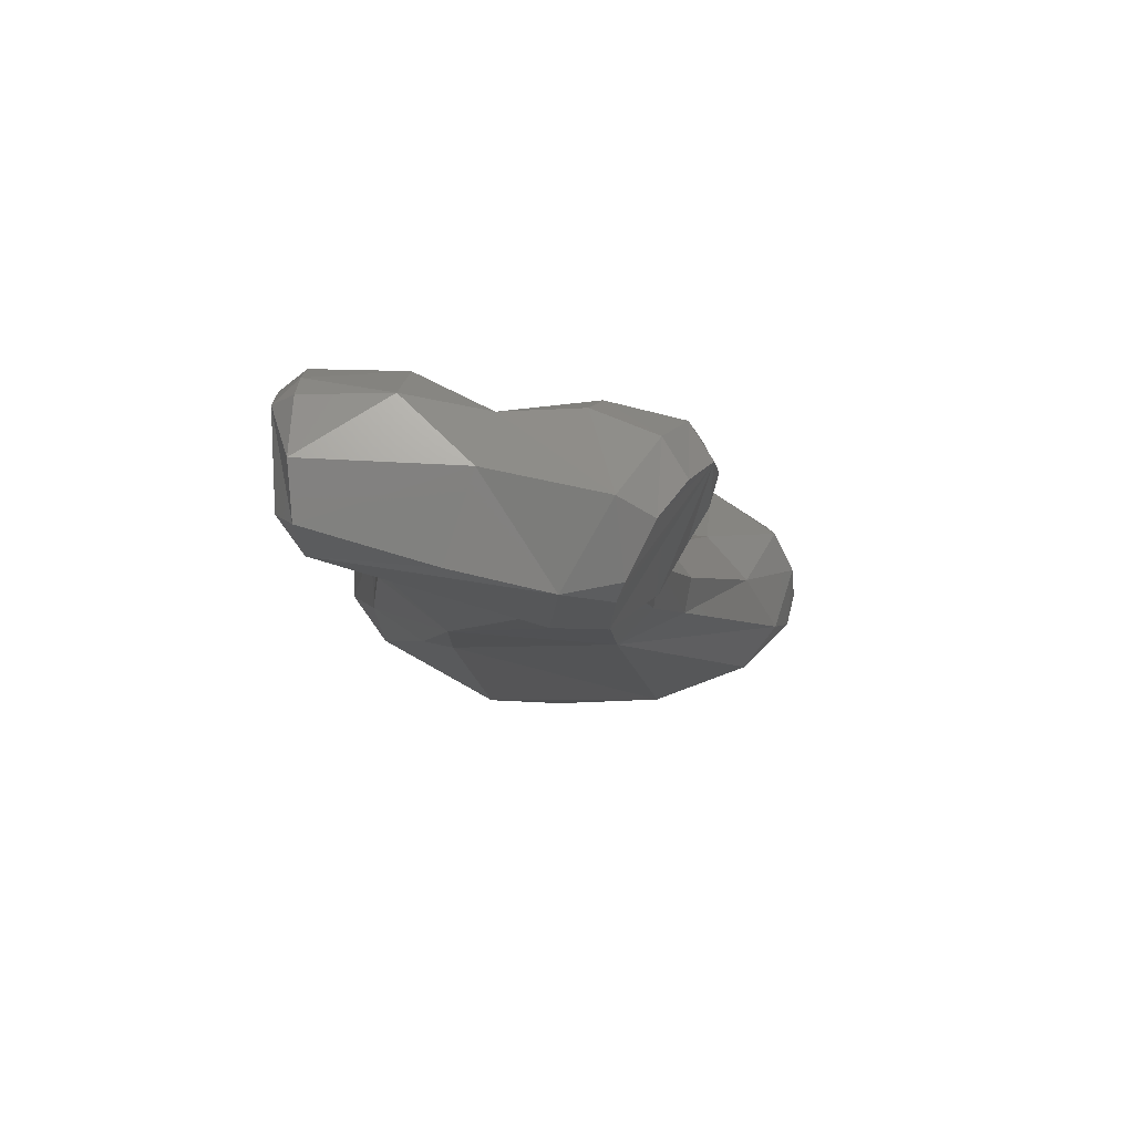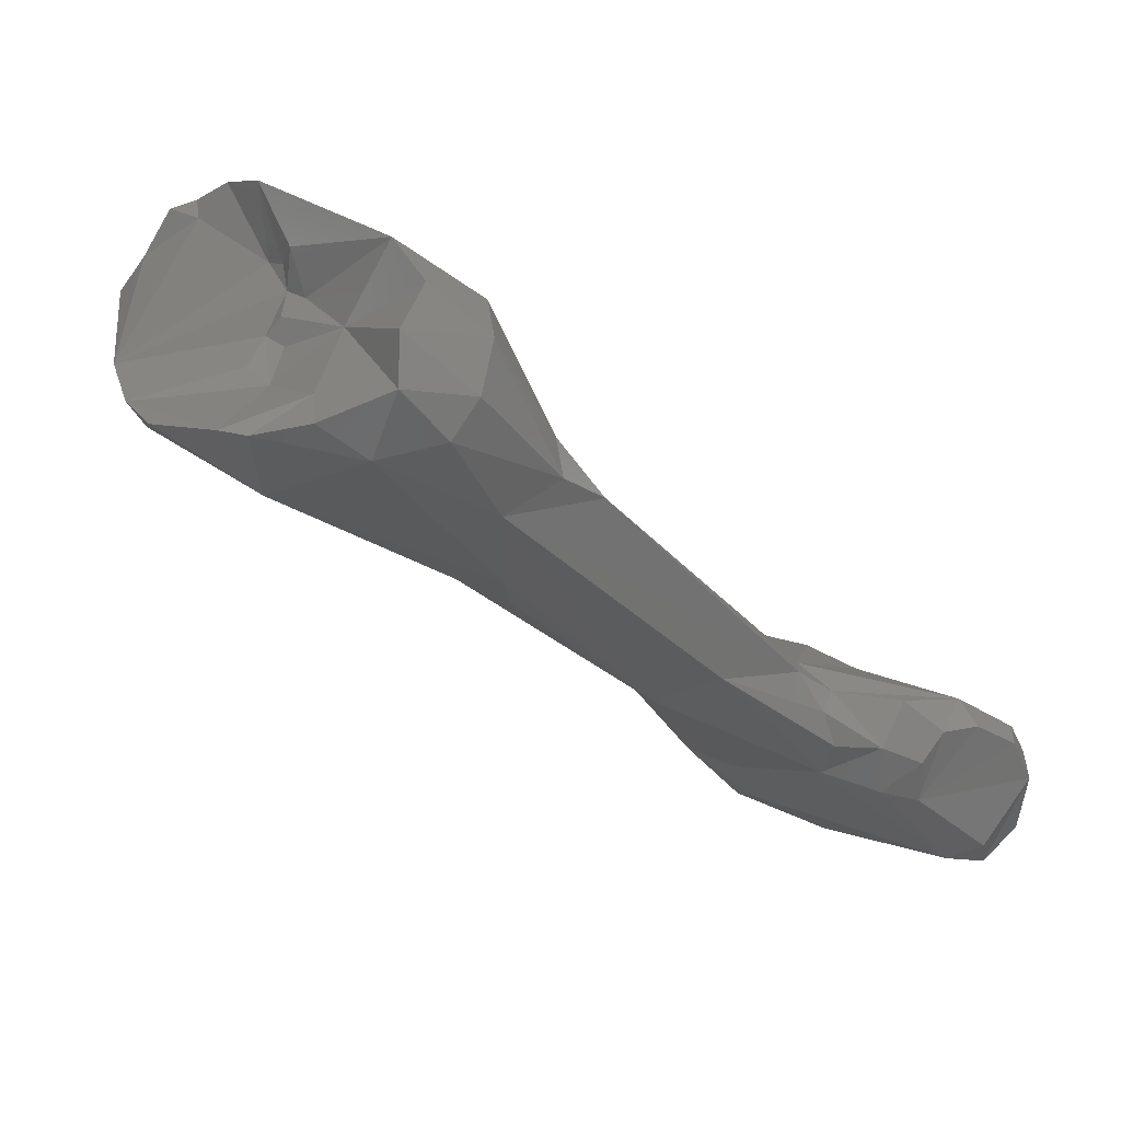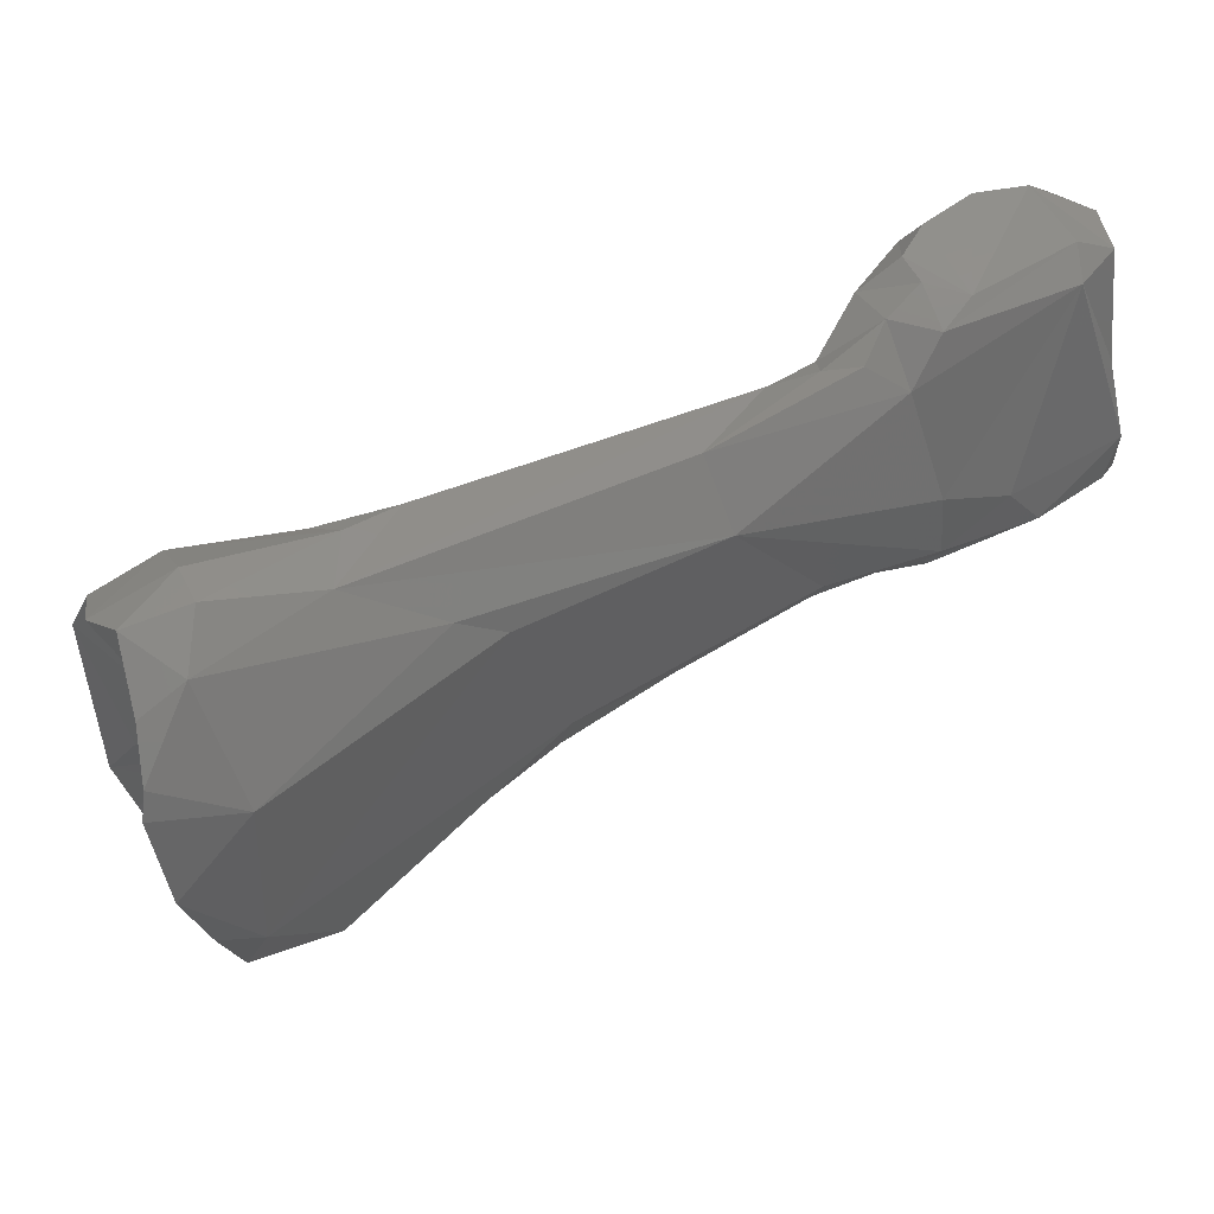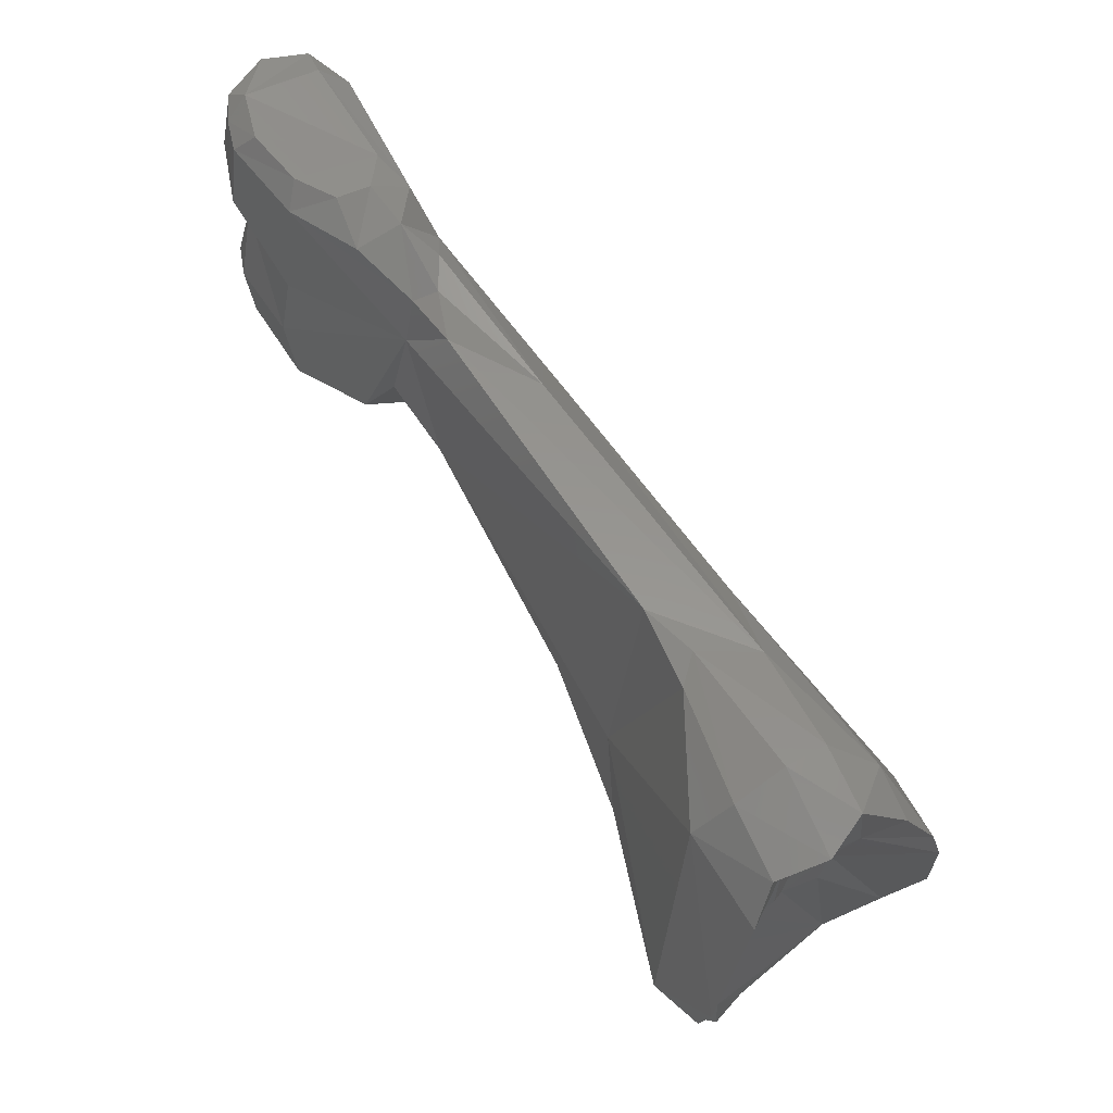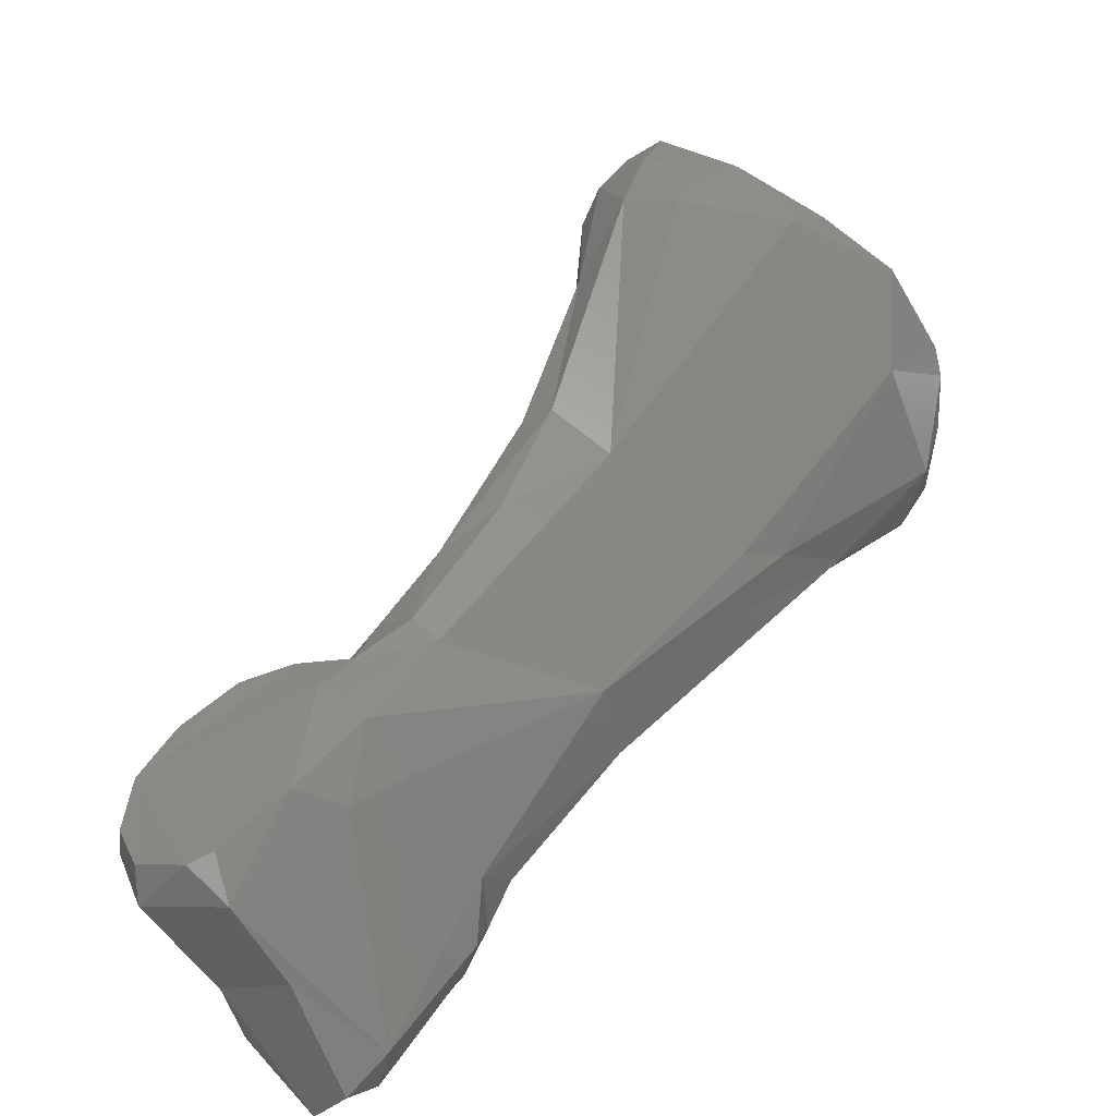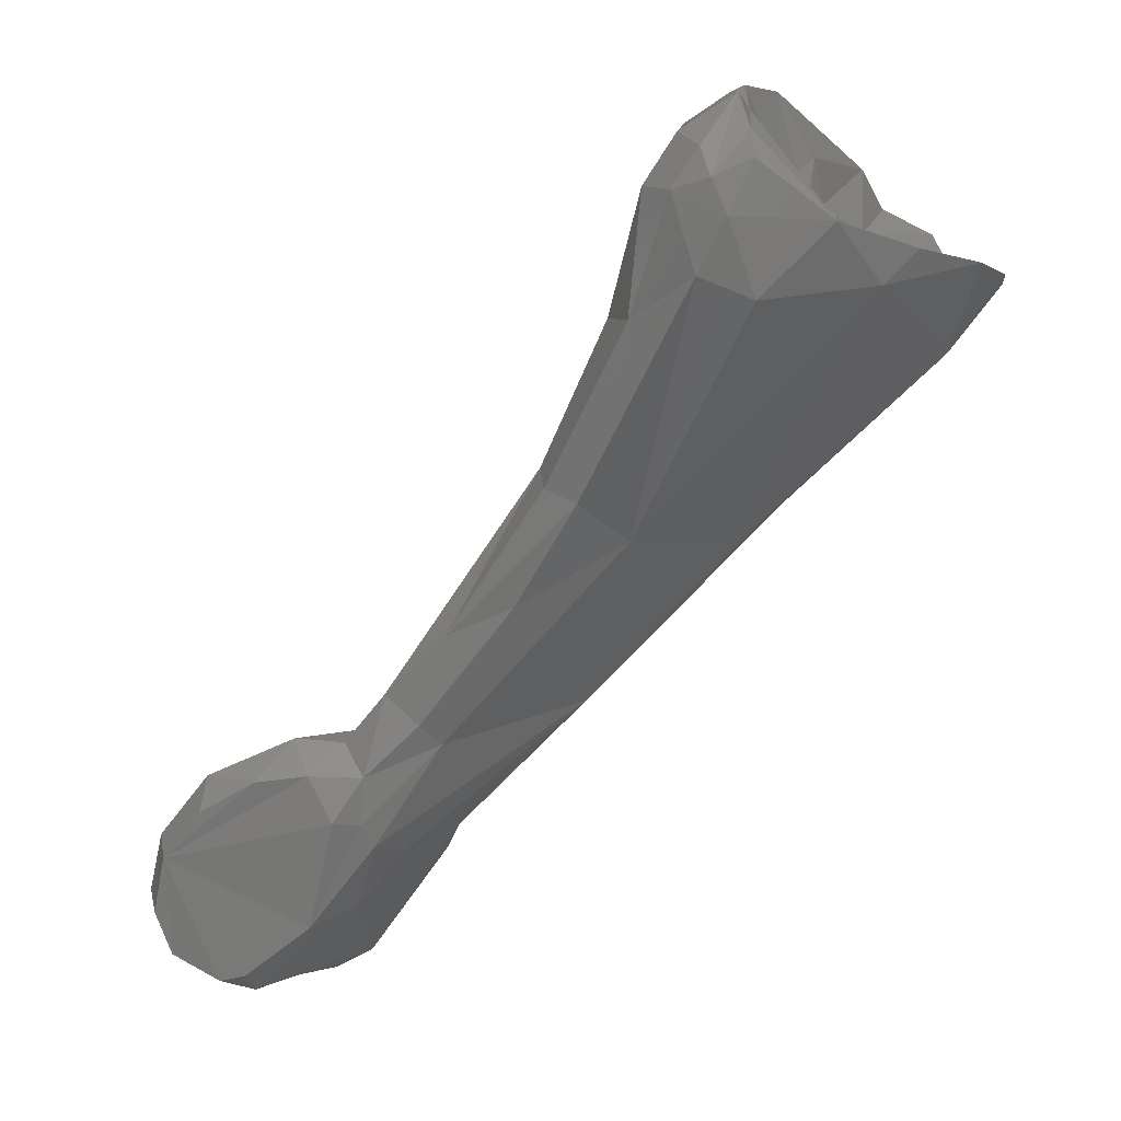
<metadata>
{"format":"stl","ext":"stl","renderer":"f3d","projection":"perspective","resolution":1024,"background":"white","views":[{"elev":-46.2,"azim":81.3,"up":"+Y"},{"elev":22.1,"azim":-45.0,"up":"+Y"},{"elev":42.0,"azim":-68.8,"up":"+Z"},{"elev":57.5,"azim":-165.3,"up":"+Z"},{"elev":-79.7,"azim":-150.5,"up":"+Y"},{"elev":-12.4,"azim":-159.1,"up":"+Y"}]}
</metadata>
<code>
# stl→obj: 120 verts, 236 faces
v 0.03155 -0.1322 0.04577
v 0.03338 -0.1334 0.04693
v 0.03091 -0.1317 0.04672
v 0.03055 -0.1302 0.04469
v 0.03009 -0.1302 0.04515
v 0.02998 -0.1306 0.0456
v 0.03313 -0.1332 0.04594
v 0.03434 -0.1308 0.04442
v 0.03256 -0.1323 0.05107
v 0.02992 -0.1305 0.04701
v 0.0337 -0.1333 0.04588
v 0.03329 -0.133 0.04885
v 0.03473 -0.132 0.04851
v 0.03503 -0.1327 0.04625
v 0.02835 -0.1286 0.04532
v 0.02985 -0.1293 0.0447
v 0.03091 -0.1293 0.04423
v 0.02615 -0.1273 0.04806
v 0.03466 -0.1327 0.04551
v 0.03482 -0.1319 0.04498
v 0.03334 -0.1299 0.04411
v 0.03201 -0.1294 0.044
v 0.03468 -0.1302 0.04491
v 0.03359 -0.1327 0.05134
v 0.02979 -0.1297 0.04963
v 0.03051 -0.1301 0.05069
v 0.03312 -0.132 0.05164
v 0.0346 -0.1305 0.04819
v 0.03514 -0.1309 0.04989
v 0.03448 -0.1321 0.05155
v 0.03522 -0.1313 0.04549
v 0.035 -0.1306 0.04667
v 0.0238 -0.1249 0.04425
v 0.02619 -0.1261 0.04391
v 0.02862 -0.1283 0.04472
v 0.0304 -0.1285 0.04493
v 0.02935 -0.1276 0.04461
v 0.0314 -0.1284 0.0446
v 0.02659 -0.1265 0.04955
v 0.02245 -0.1241 0.04761
v 0.02173 -0.1233 0.0482
v 0.02069 -0.1214 0.04929
v 0.03331 -0.1291 0.04437
v 0.03478 -0.1301 0.04639
v 0.03349 -0.129 0.04609
v 0.03434 -0.1307 0.05191
v 0.0295 -0.1288 0.05021
v 0.03036 -0.1289 0.05081
v 0.03116 -0.1294 0.05128
v 0.03131 -0.1304 0.05113
v 0.0345 -0.1296 0.04963
v 0.03319 -0.1289 0.04781
v 0.03483 -0.1309 0.05155
v 0.03463 -0.1302 0.05147
v 0.02444 -0.1243 0.0429
v 0.02 -0.1213 0.04057
v 0.021 -0.1209 0.04001
v 0.018 -0.1208 0.04226
v 0.02777 -0.1265 0.04409
v 0.03053 -0.128 0.04605
v 0.02375 -0.1212 0.04472
v 0.02322 -0.1217 0.04945
v 0.02992 -0.1274 0.04874
v 0.02544 -0.1234 0.04346
v 0.02929 -0.128 0.05002
v 0.02882 -0.127 0.0497
v 0.01766 -0.121 0.0462
v 0.018 -0.1198 0.04882
v 0.01908 -0.1195 0.04969
v 0.02205 -0.121 0.0495
v 0.03378 -0.1296 0.05182
v 0.03109 -0.1281 0.05075
v 0.02979 -0.1277 0.04983
v 0.03173 -0.1288 0.05139
v 0.0327 -0.1289 0.05158
v 0.03428 -0.1295 0.05138
v 0.0327 -0.1285 0.05104
v 0.02271 -0.1213 0.04105
v 0.02514 -0.124 0.04287
v 0.01844 -0.1199 0.04067
v 0.02021 -0.12 0.03952
v 0.02135 -0.1193 0.03958
v 0.01652 -0.1198 0.04439
v 0.01733 -0.12 0.04257
v 0.02206 -0.1202 0.04929
v 0.02128 -0.1176 0.04834
v 0.02167 -0.1172 0.04152
v 0.02349 -0.1208 0.04209
v 0.01646 -0.1194 0.04647
v 0.01666 -0.1194 0.04712
v 0.01813 -0.1183 0.04943
v 0.01725 -0.119 0.0482
v 0.01974 -0.1188 0.04977
v 0.02054 -0.118 0.04929
v 0.0221 -0.1189 0.04015
v 0.02026 -0.1173 0.04123
v 0.01986 -0.1182 0.03993
v 0.01995 -0.118 0.04426
v 0.02028 -0.1177 0.04334
v 0.01963 -0.119 0.03936
v 0.01873 -0.1192 0.04452
v 0.01941 -0.1188 0.04425
v 0.02048 -0.1193 0.03936
v 0.02073 -0.1186 0.03951
v 0.01858 -0.1193 0.04534
v 0.0195 -0.1169 0.04867
v 0.01966 -0.1163 0.0476
v 0.02025 -0.1162 0.04315
v 0.02138 -0.118 0.04014
v 0.02054 -0.1165 0.04184
v 0.02053 -0.117 0.04087
v 0.01806 -0.1189 0.04723
v 0.01852 -0.1174 0.04906
v 0.01943 -0.1181 0.04651
v 0.02023 -0.1172 0.04036
v 0.02011 -0.1176 0.04398
v 0.0195 -0.1184 0.04461
v 0.01988 -0.1171 0.04449
v 0.01986 -0.118 0.04491
v 0.01931 -0.1188 0.04492
f 1 2 3
f 4 1 5
f 1 3 6
f 7 1 8
f 8 1 4
f 1 7 2
f 5 1 6
f 2 9 3
f 9 10 3
f 6 3 10
f 2 7 11
f 12 9 2
f 12 2 13
f 13 2 14
f 14 2 11
f 15 16 5
f 4 5 16
f 6 15 5
f 16 17 4
f 17 8 4
f 18 6 10
f 6 18 15
f 7 8 11
f 11 8 19
f 19 8 20
f 21 8 22
f 22 8 17
f 8 21 23
f 23 20 8
f 9 12 24
f 10 9 25
f 26 25 9
f 27 26 9
f 27 9 24
f 18 10 25
f 14 11 19
f 13 24 12
f 14 28 13
f 13 28 29
f 29 30 13
f 13 30 24
f 31 14 19
f 31 32 14
f 32 28 14
f 33 34 15
f 33 15 18
f 16 15 35
f 35 15 34
f 36 16 37
f 35 37 16
f 17 16 36
f 38 22 17
f 36 38 17
f 25 39 18
f 18 40 33
f 41 40 18
f 39 42 18
f 18 42 41
f 31 19 20
f 31 20 23
f 22 43 21
f 21 43 23
f 22 38 43
f 44 23 45
f 23 44 31
f 43 45 23
f 24 30 46
f 27 24 46
f 39 25 47
f 48 25 26
f 25 48 47
f 49 26 50
f 49 48 26
f 50 26 27
f 50 27 46
f 29 28 51
f 28 52 51
f 44 45 28
f 28 45 52
f 44 28 32
f 53 29 54
f 29 51 54
f 53 30 29
f 53 46 30
f 32 31 44
f 55 34 33
f 56 57 33
f 57 55 33
f 33 58 56
f 40 58 33
f 34 59 35
f 34 55 59
f 37 35 59
f 36 37 60
f 36 60 38
f 37 61 62
f 63 37 62
f 37 63 60
f 37 64 61
f 64 37 59
f 63 43 38
f 63 38 60
f 39 47 65
f 42 39 66
f 39 65 66
f 67 40 41
f 58 40 67
f 68 67 41
f 42 68 41
f 42 69 68
f 42 70 69
f 42 62 70
f 62 42 66
f 43 63 45
f 45 63 52
f 46 71 50
f 71 46 54
f 53 54 46
f 65 47 48
f 72 48 49
f 73 48 72
f 73 65 48
f 49 74 72
f 50 74 49
f 75 74 50
f 71 75 50
f 51 76 54
f 76 51 77
f 77 51 52
f 63 77 52
f 71 54 76
f 57 78 55
f 79 55 78
f 59 55 79
f 80 56 58
f 80 81 56
f 56 81 57
f 81 82 57
f 57 82 78
f 67 83 58
f 58 83 84
f 84 80 58
f 64 59 79
f 85 70 62
f 66 63 62
f 62 61 85
f 61 86 85
f 87 86 61
f 61 64 88
f 87 61 88
f 63 73 77
f 73 63 66
f 78 64 79
f 64 78 88
f 66 65 73
f 67 89 83
f 90 67 68
f 90 89 67
f 91 92 68
f 90 68 92
f 91 68 69
f 69 93 91
f 70 93 69
f 70 85 94
f 70 94 93
f 71 76 75
f 72 74 77
f 72 77 73
f 77 74 75
f 77 75 76
f 95 88 78
f 82 95 78
f 96 97 80
f 80 98 99
f 97 100 80
f 80 100 81
f 101 80 84
f 99 96 80
f 101 102 80
f 98 80 102
f 103 81 100
f 81 103 82
f 103 104 82
f 104 95 82
f 83 89 84
f 84 89 105
f 101 84 105
f 86 94 85
f 106 94 86
f 86 107 106
f 107 86 108
f 86 87 108
f 87 95 109
f 110 108 87
f 95 87 88
f 109 111 87
f 110 87 111
f 89 90 112
f 105 89 112
f 112 90 92
f 93 113 91
f 112 92 91
f 112 91 114
f 114 91 113
f 113 93 94
f 106 113 94
f 104 109 95
f 110 96 99
f 110 111 96
f 115 96 111
f 96 115 97
f 100 97 103
f 103 97 115
f 99 98 116
f 110 99 108
f 116 108 99
f 102 117 98
f 116 98 118
f 119 118 98
f 98 117 119
f 105 102 101
f 102 105 120
f 120 117 102
f 103 115 104
f 104 115 109
f 114 105 112
f 114 120 105
f 107 114 106
f 106 114 113
f 108 118 107
f 107 119 114
f 118 119 107
f 116 118 108
f 111 109 115
f 114 117 120
f 119 117 114

</code>
